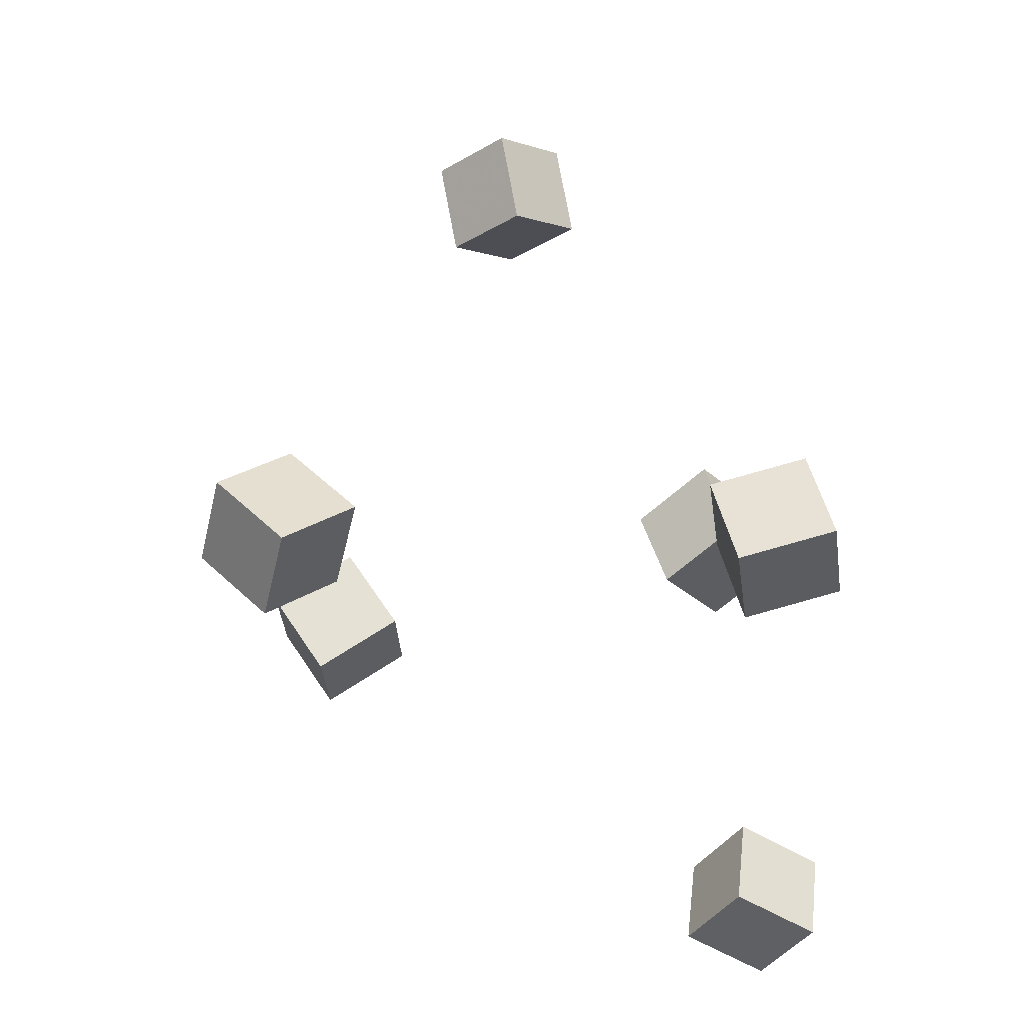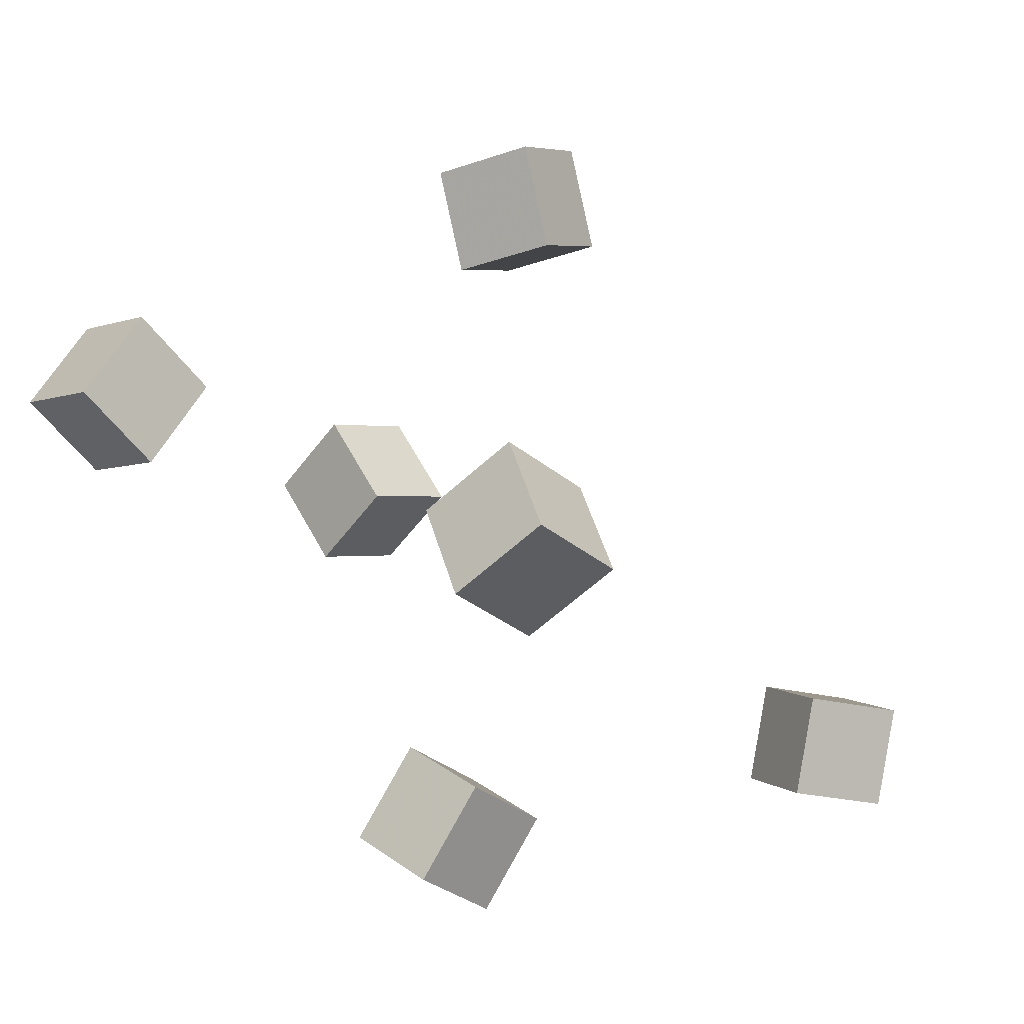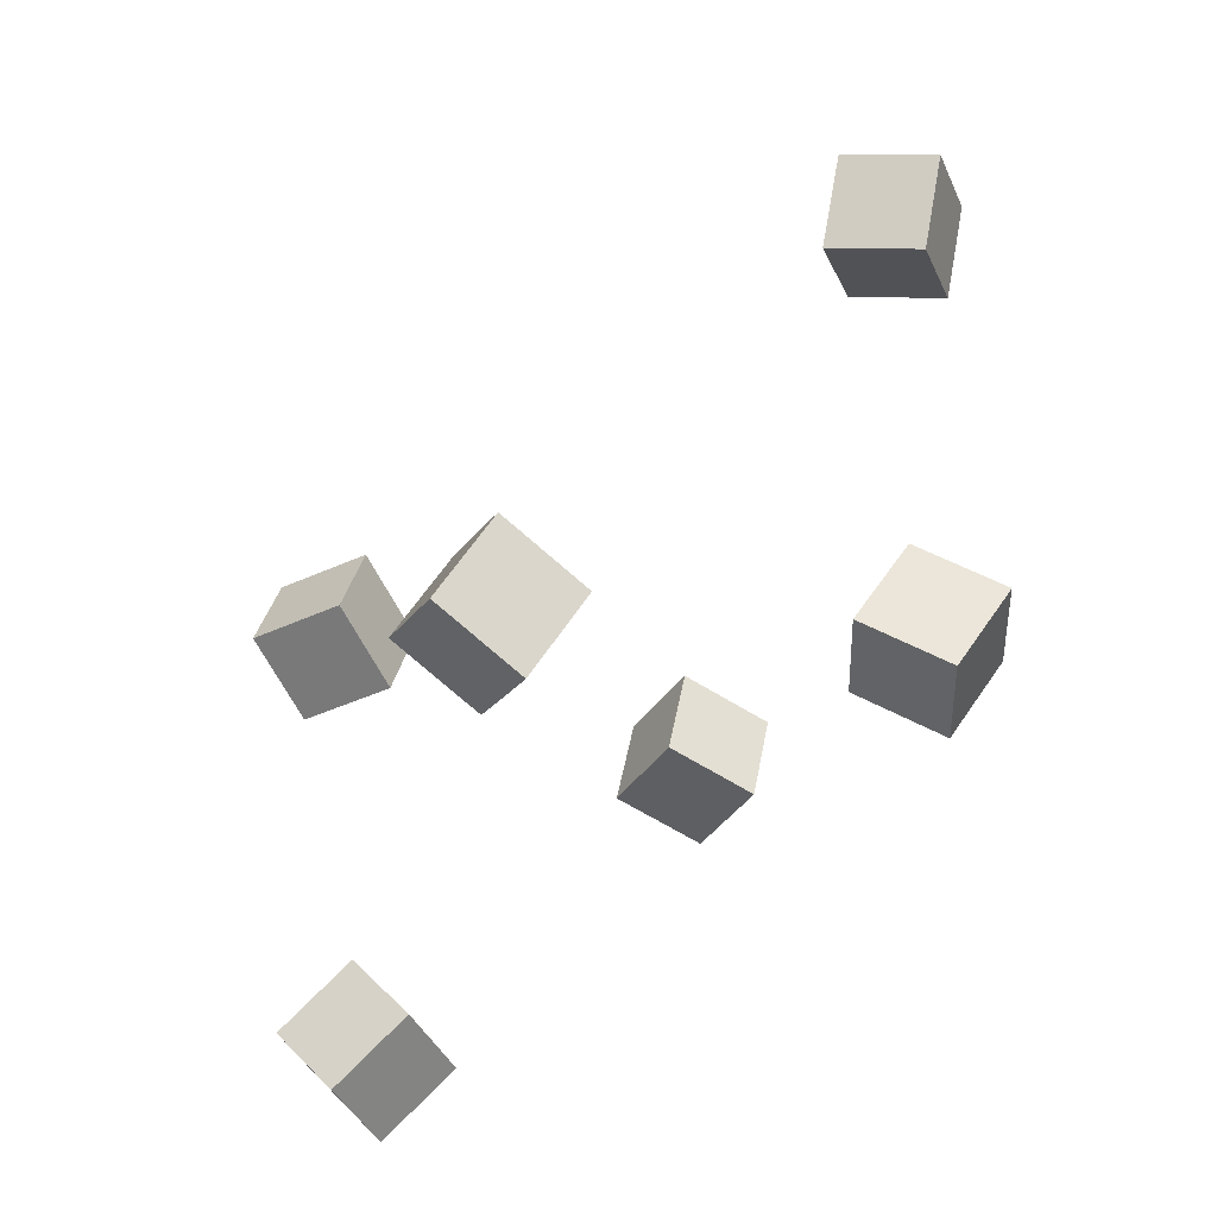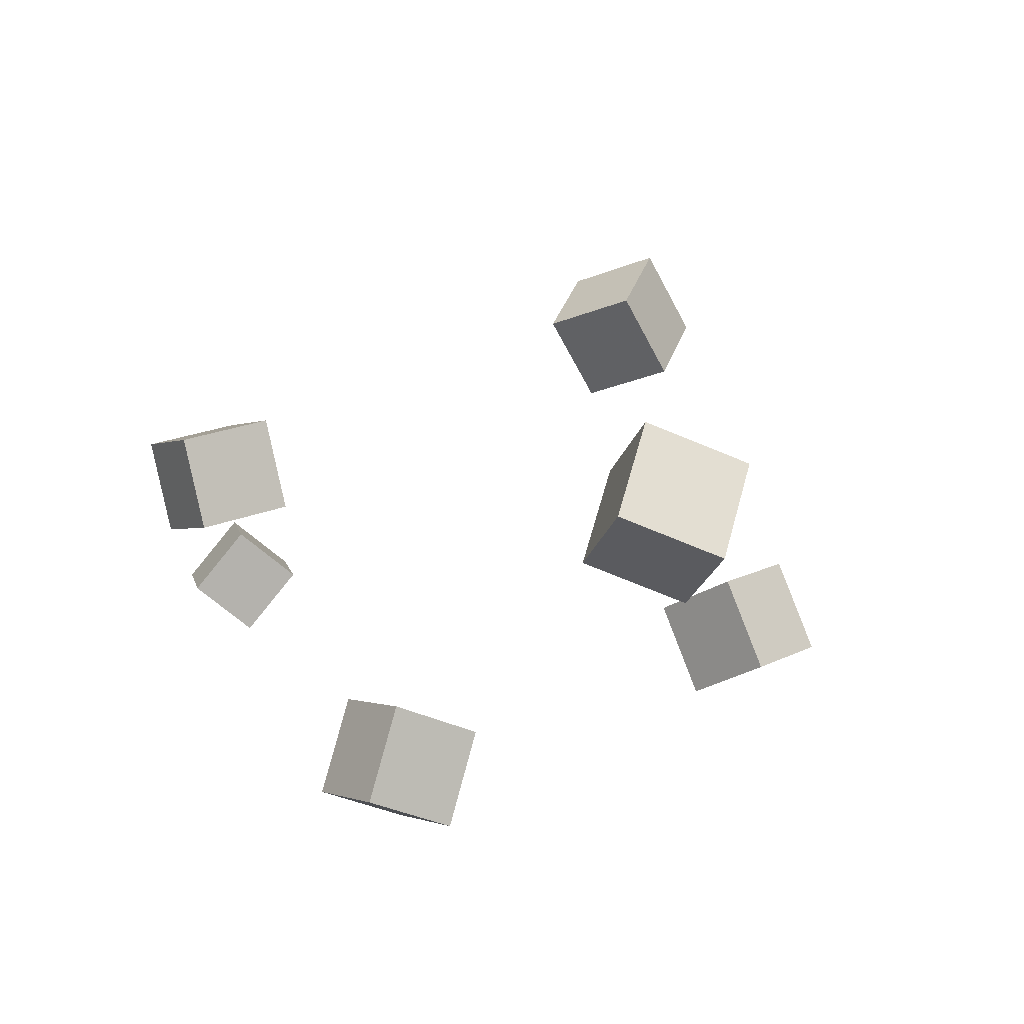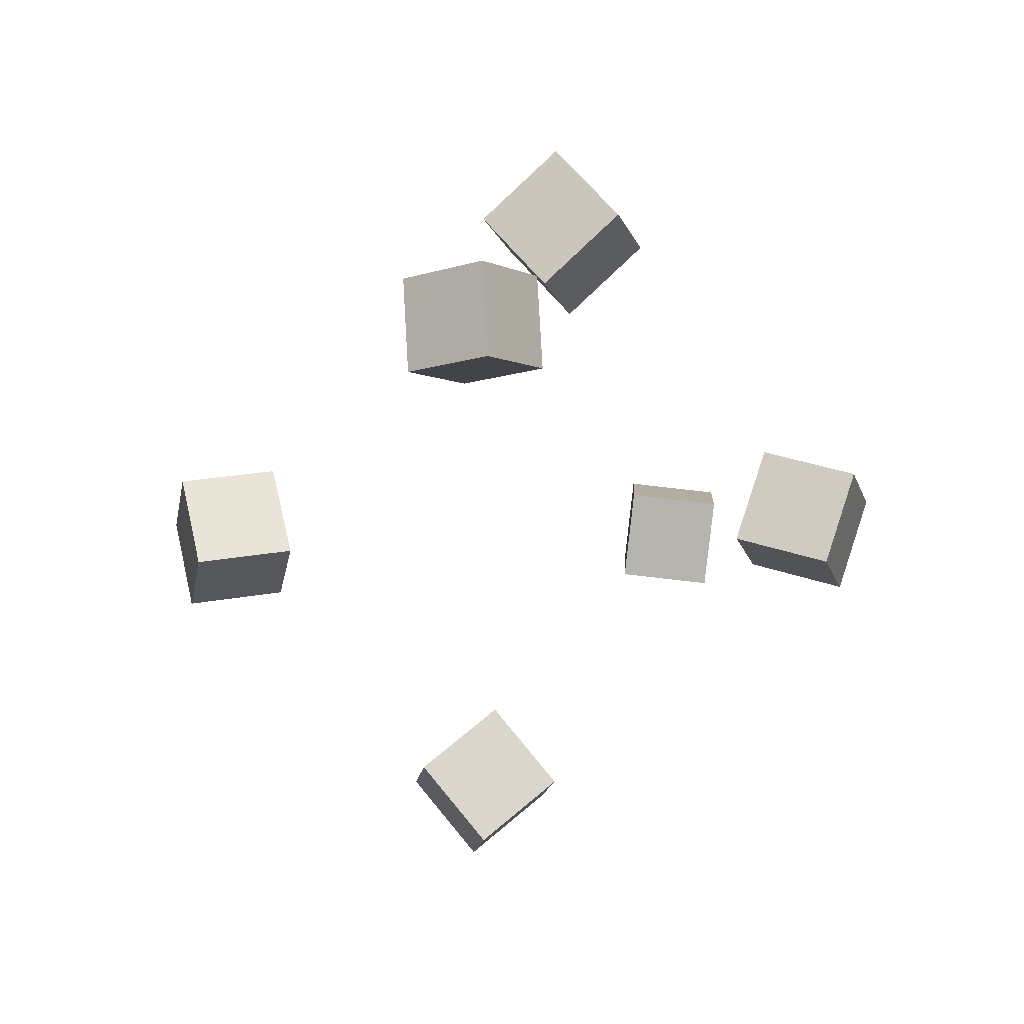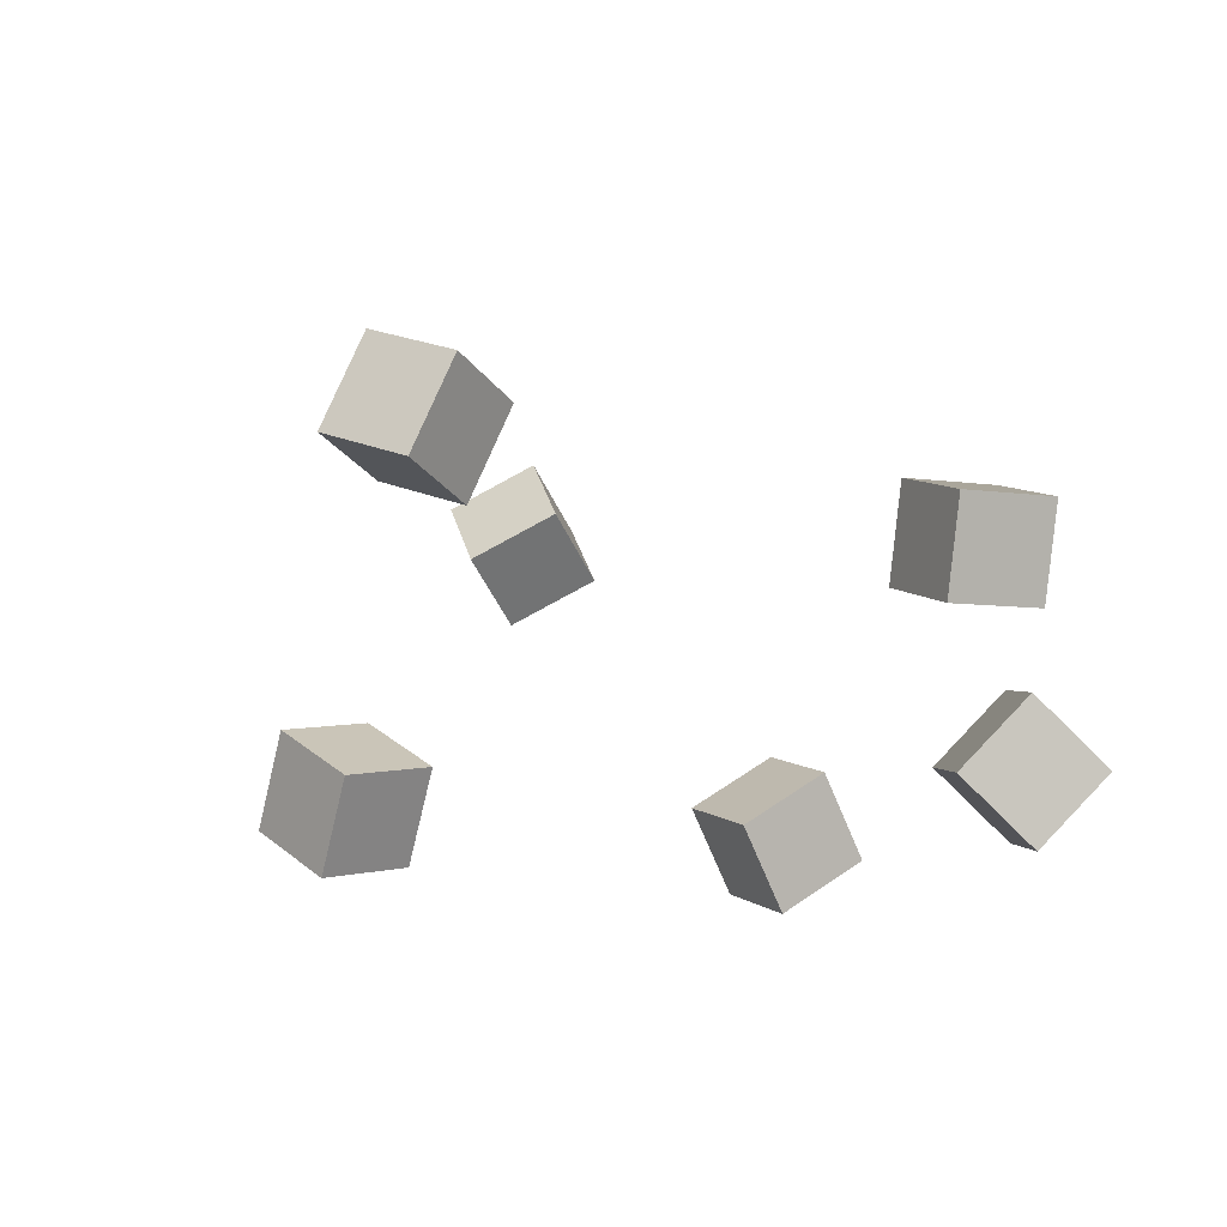
<metadata>
{"format":"obj","ext":"obj","renderer":"f3d","projection":"perspective","resolution":1024,"background":"white","views":[{"elev":0.6,"azim":85.8,"up":"+Y"},{"elev":-43.8,"azim":82.3,"up":"+Z"},{"elev":-3.4,"azim":154.6,"up":"+Y"},{"elev":55.1,"azim":-120.5,"up":"+Y"},{"elev":-63.0,"azim":129.1,"up":"+Y"},{"elev":-44.2,"azim":67.9,"up":"+Y"}]}
</metadata>
<code>
v -0.2068 0.1972 -0.007245
v -0.1667 0.2016 0.03416
v -0.2225 0.252 0.002146
v -0.1823 0.2564 0.04355
v -0.168 0.2151 -0.04679
v -0.1279 0.2195 -0.005382
v -0.1837 0.2699 -0.0374
v -0.1435 0.2743 0.004009
f 1.0 7.0 5.0
f 1.0 3.0 7.0
f 1.0 4.0 3.0
f 1.0 2.0 4.0
f 3.0 8.0 7.0
f 3.0 4.0 8.0
f 5.0 7.0 8.0
f 5.0 8.0 6.0
f 1.0 5.0 6.0
f 1.0 6.0 2.0
f 2.0 6.0 8.0
f 2.0 8.0 4.0
v 0.1104 0.0238 0.1061
v 0.07665 -0.02042 0.1166
v 0.08127 0.0549 0.1436
v 0.04756 0.01068 0.1541
v 0.1455 0.006816 0.1474
v 0.1118 -0.0374 0.158
v 0.1164 0.03792 0.185
v 0.08274 -0.006297 0.1955
f 9.0 15.0 13.0
f 9.0 11.0 15.0
f 9.0 12.0 11.0
f 9.0 10.0 12.0
f 11.0 16.0 15.0
f 11.0 12.0 16.0
f 13.0 15.0 16.0
f 13.0 16.0 14.0
f 9.0 13.0 14.0
f 9.0 14.0 10.0
f 10.0 14.0 16.0
f 10.0 16.0 12.0
v -0.1217 -0.05006 -0.1406
v -0.08628 -0.02642 -0.1023
v -0.1617 -0.01064 -0.128
v -0.1262 0.01301 -0.08964
v -0.1007 -0.01579 -0.1812
v -0.06526 0.007851 -0.1428
v -0.1407 0.02363 -0.1686
v -0.1052 0.04728 -0.1302
f 17.0 23.0 21.0
f 17.0 19.0 23.0
f 17.0 20.0 19.0
f 17.0 18.0 20.0
f 19.0 24.0 23.0
f 19.0 20.0 24.0
f 21.0 23.0 24.0
f 21.0 24.0 22.0
f 17.0 21.0 22.0
f 17.0 22.0 18.0
f 18.0 22.0 24.0
f 18.0 24.0 20.0
v 0.1372 -0.2023 -0.1277
v 0.1484 -0.1803 -0.08502
v 0.1694 -0.175 -0.1503
v 0.1806 -0.1529 -0.1077
v 0.1707 -0.2352 -0.1195
v 0.182 -0.2131 -0.07688
v 0.203 -0.2078 -0.1422
v 0.2142 -0.1857 -0.09954
f 25.0 31.0 29.0
f 25.0 27.0 31.0
f 25.0 28.0 27.0
f 25.0 26.0 28.0
f 27.0 32.0 31.0
f 27.0 28.0 32.0
f 29.0 31.0 32.0
f 29.0 32.0 30.0
f 25.0 29.0 30.0
f 25.0 30.0 26.0
f 26.0 30.0 32.0
f 26.0 32.0 28.0
v 0.1215 -0.04031 -0.1188
v 0.084 0.0008072 -0.1085
v 0.1229 -0.02513 -0.1741
v 0.08548 0.01599 -0.1638
v 0.1637 -0.004602 -0.1079
v 0.1262 0.03652 -0.09759
v 0.1652 0.01058 -0.1631
v 0.1277 0.0517 -0.1528
f 33.0 39.0 37.0
f 33.0 35.0 39.0
f 33.0 36.0 35.0
f 33.0 34.0 36.0
f 35.0 40.0 39.0
f 35.0 36.0 40.0
f 37.0 39.0 40.0
f 37.0 40.0 38.0
f 33.0 37.0 38.0
f 33.0 38.0 34.0
f 34.0 38.0 40.0
f 34.0 40.0 36.0
v -0.1264 -0.07907 0.07271
v -0.1172 -0.1079 0.1213
v -0.1514 -0.03771 0.102
v -0.1422 -0.06652 0.1505
v -0.07556 -0.05265 0.07878
v -0.06639 -0.08146 0.1273
v -0.1006 -0.01129 0.108
v -0.09138 -0.0401 0.1566
f 41.0 47.0 45.0
f 41.0 43.0 47.0
f 41.0 44.0 43.0
f 41.0 42.0 44.0
f 43.0 48.0 47.0
f 43.0 44.0 48.0
f 45.0 47.0 48.0
f 45.0 48.0 46.0
f 41.0 45.0 46.0
f 41.0 46.0 42.0
f 42.0 46.0 48.0
f 42.0 48.0 44.0

</code>
